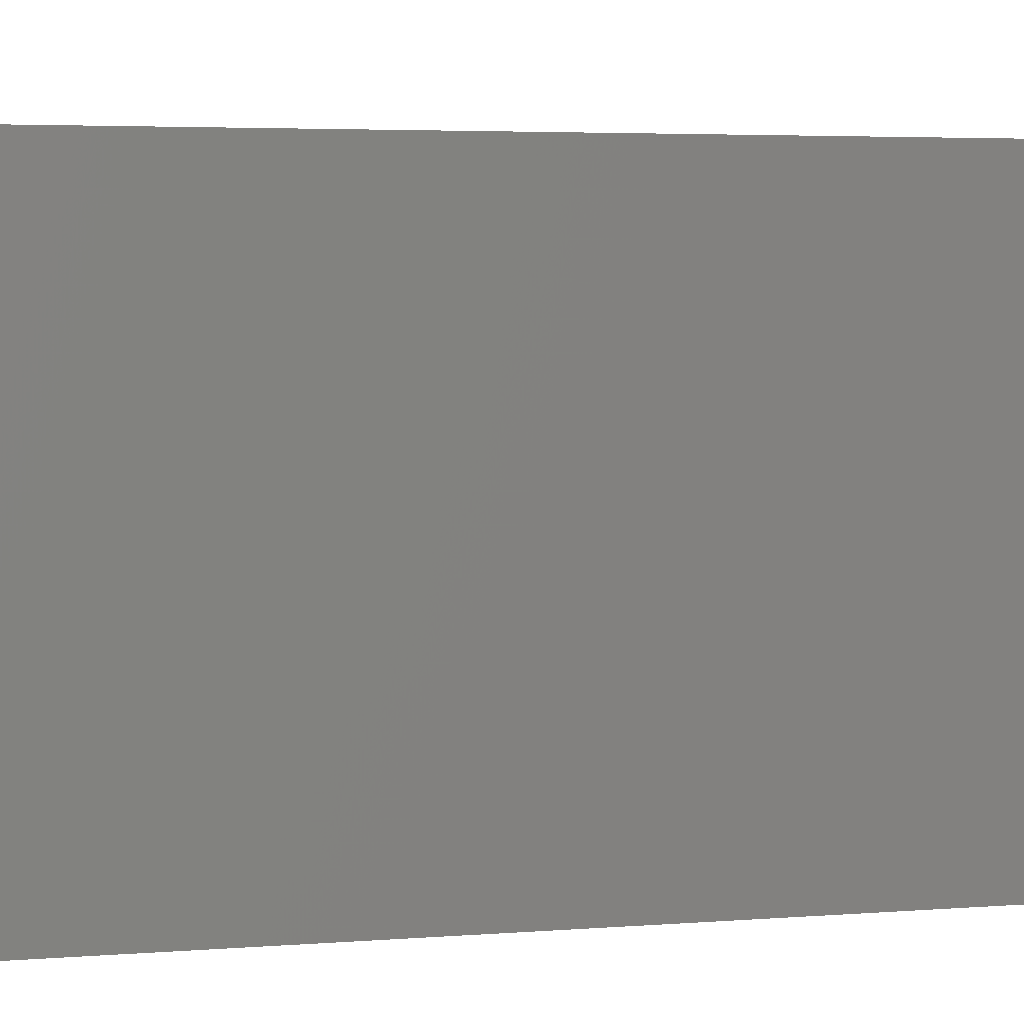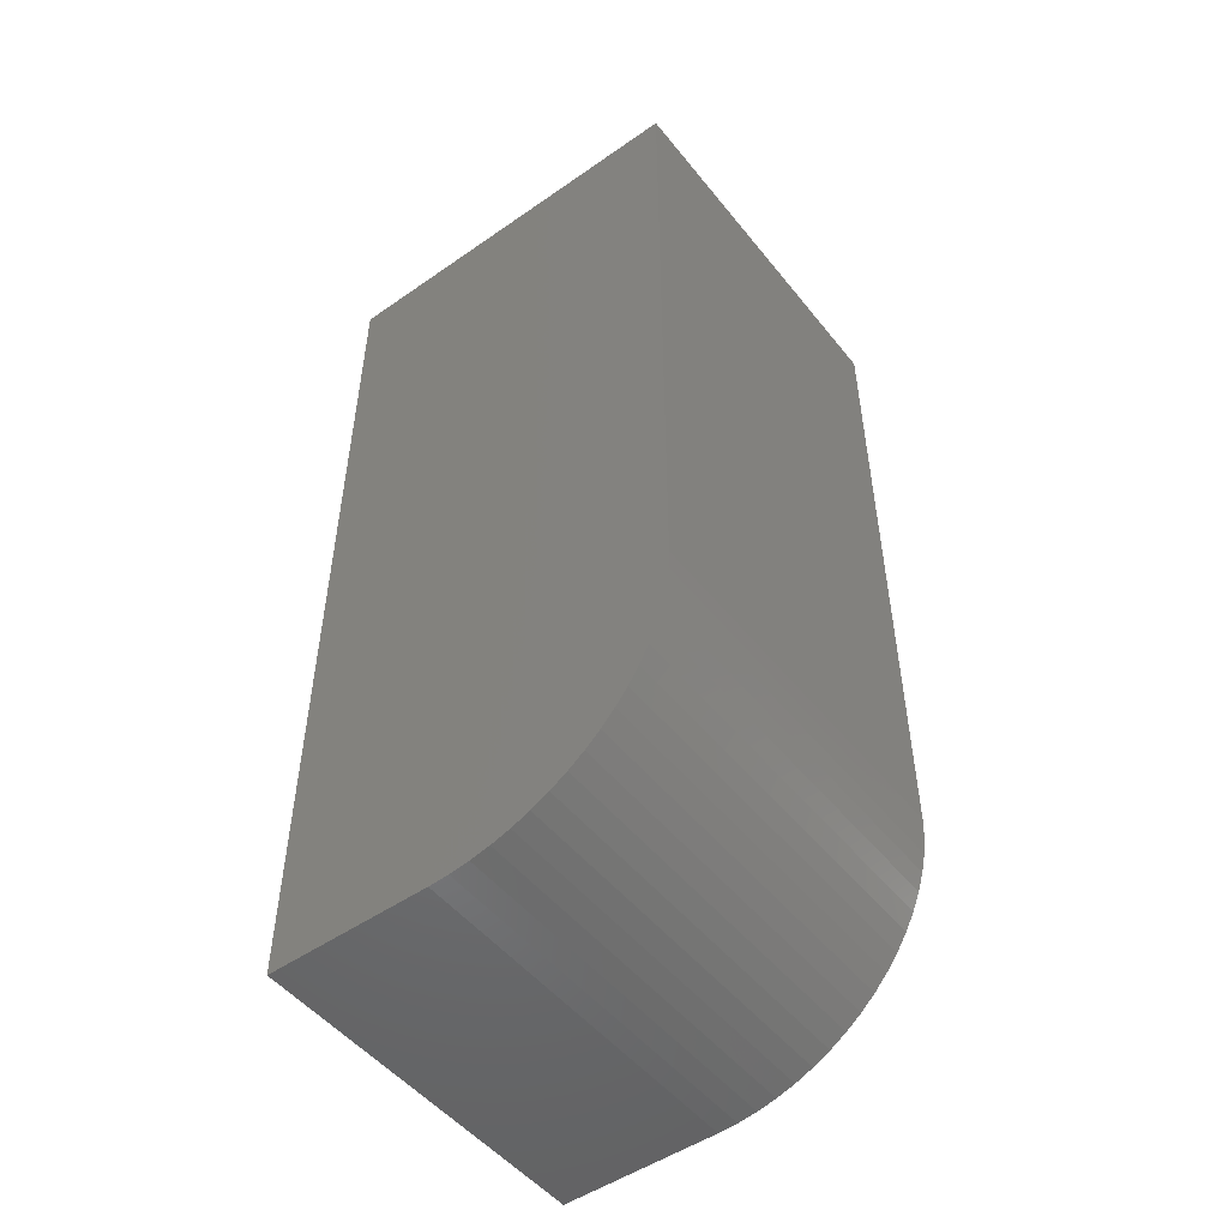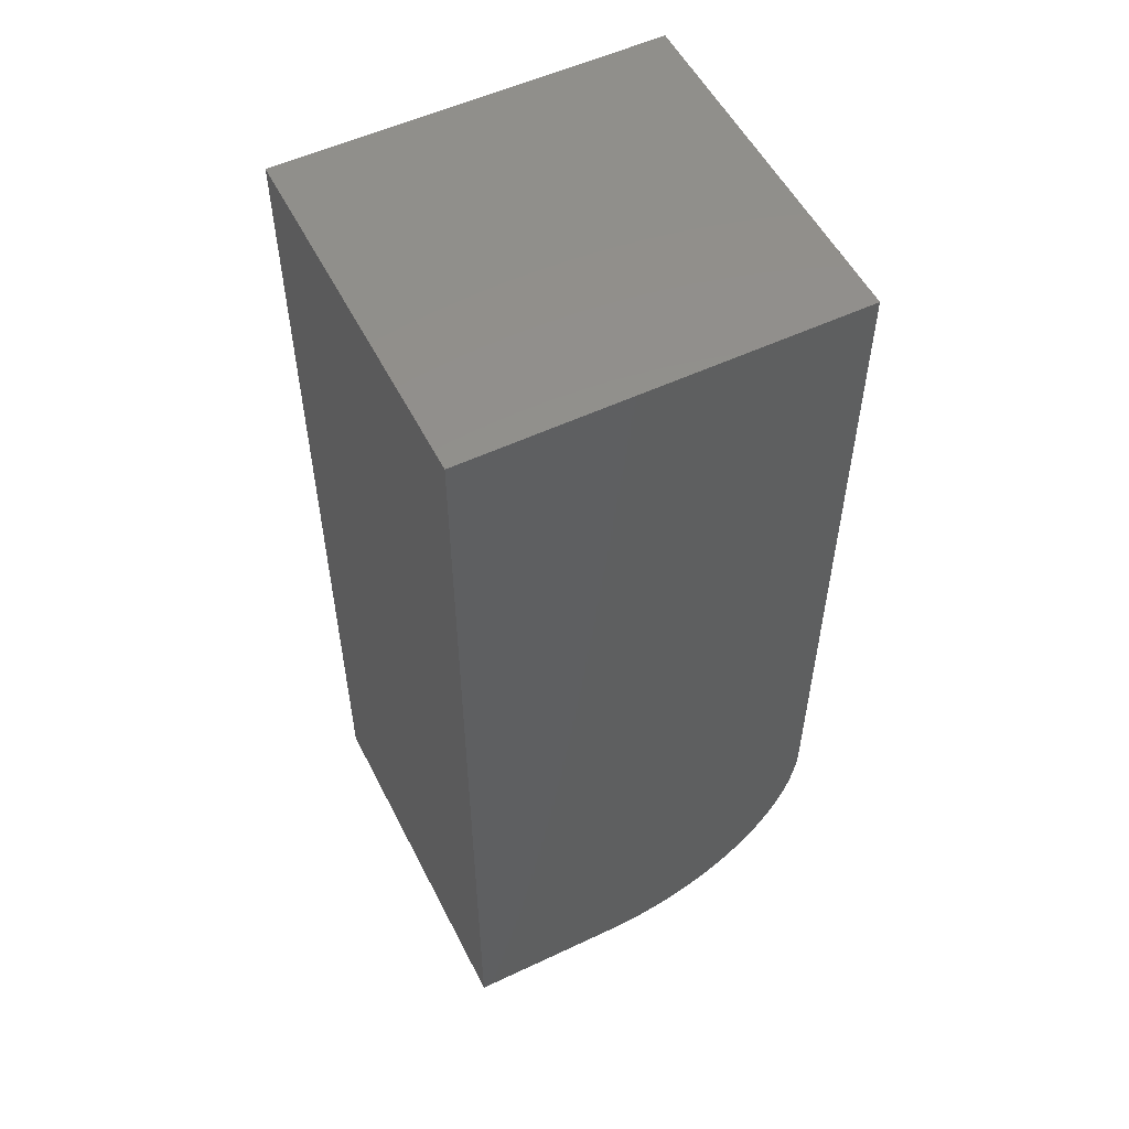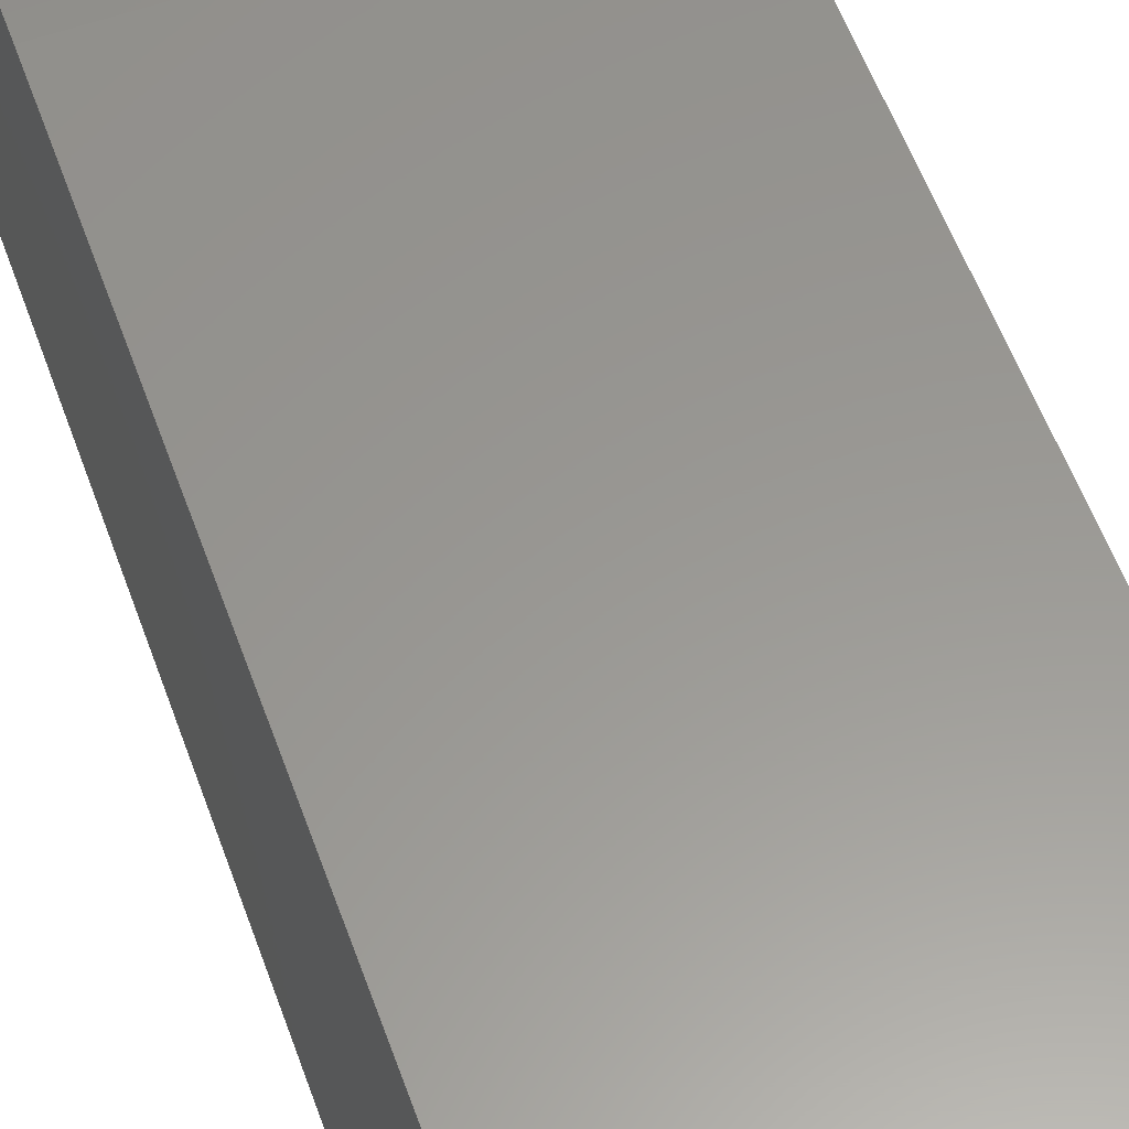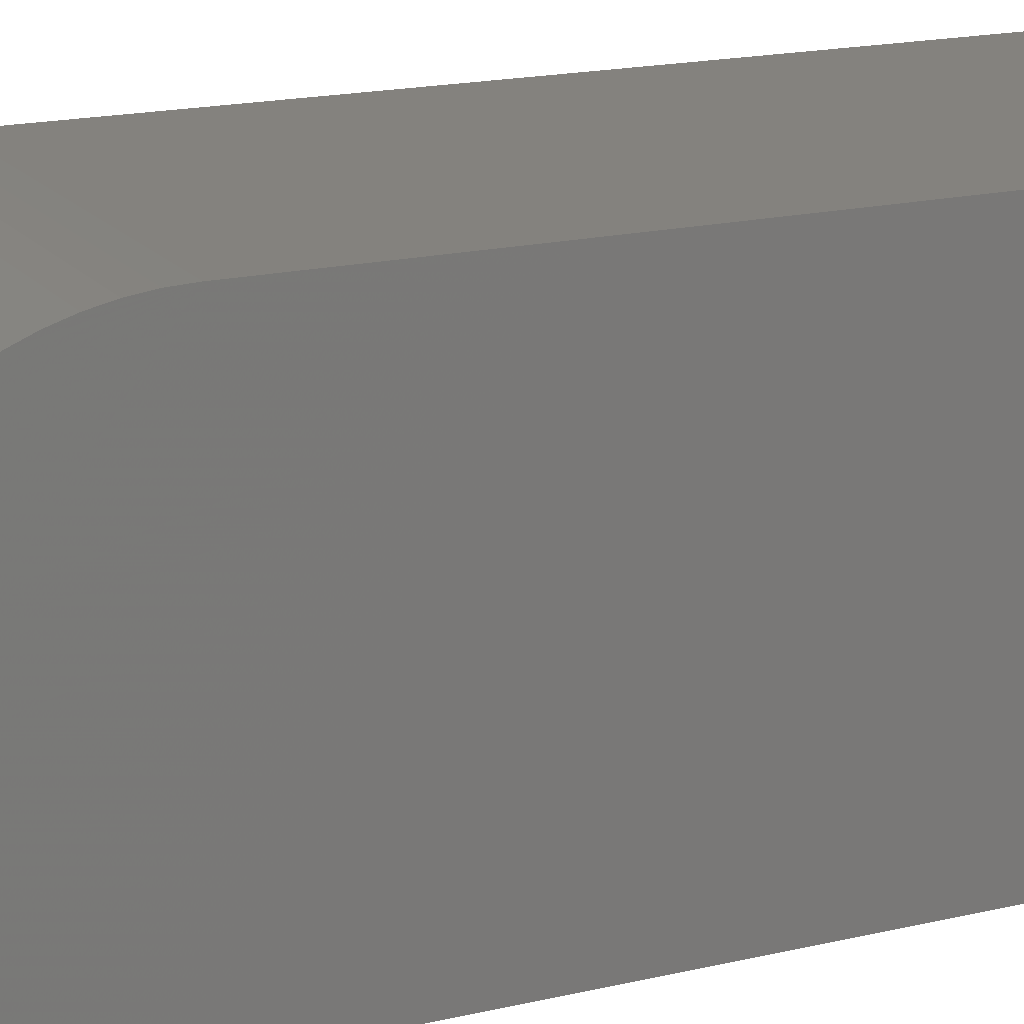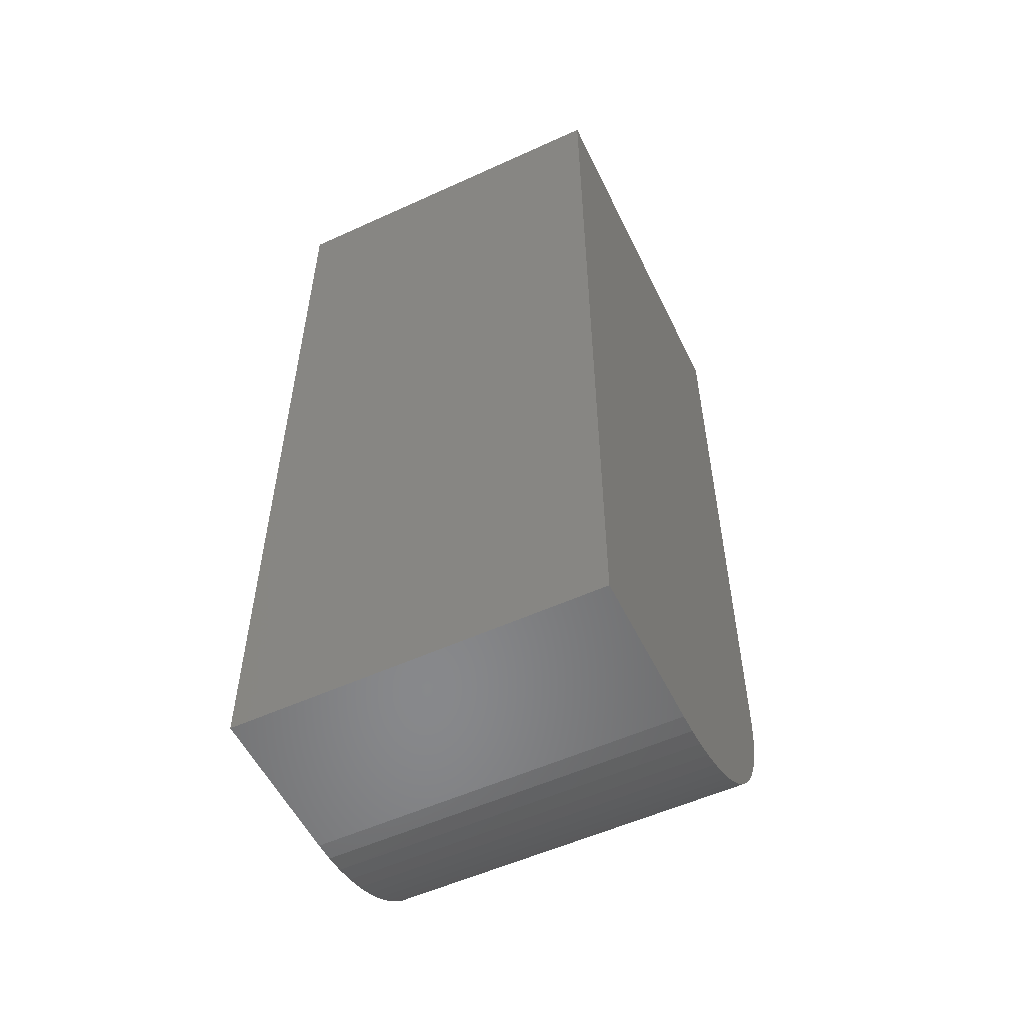
<metadata>
{"format":"stl","ext":"stl","renderer":"f3d","projection":"perspective","resolution":1024,"background":"white","views":[{"elev":3.2,"azim":-108.7,"up":"+Z"},{"elev":-50.4,"azim":-52.7,"up":"+Y"},{"elev":54.0,"azim":-116.6,"up":"+Y"},{"elev":58.8,"azim":160.0,"up":"+Z"},{"elev":17.4,"azim":64.5,"up":"+Z"},{"elev":-54.9,"azim":-154.3,"up":"+Y"}]}
</metadata>
<code>
# stl→obj: 44 verts, 84 faces
v -182.2 51.2 115
v -186.7 51.2 115
v -182.2 51.2 113
v -186.7 51.2 113
v -182.2 62.8 113
v -186.7 62.8 113
v -186.7 51.3 115.7
v -186.7 62.8 117.8
v -186.7 51.37 116
v -186.7 54 117.8
v -186.7 51.46 116.2
v -186.7 51.58 116.4
v -186.7 51.21 115.3
v -186.7 51.24 115.5
v -186.7 51.71 116.6
v -186.7 51.86 116.8
v -186.7 52.02 117
v -186.7 52.2 117.2
v -186.7 52.39 117.3
v -186.7 52.6 117.5
v -186.7 52.82 117.6
v -186.7 53.04 117.7
v -186.7 53.28 117.7
v -186.7 53.51 117.8
v -186.7 53.76 117.8
v -182.2 62.8 117.8
v -182.2 51.3 115.7
v -182.2 51.24 115.5
v -182.2 51.21 115.3
v -182.2 51.37 116
v -182.2 54 117.8
v -182.2 51.46 116.2
v -182.2 51.58 116.4
v -182.2 51.71 116.6
v -182.2 51.86 116.8
v -182.2 52.02 117
v -182.2 52.2 117.2
v -182.2 52.39 117.3
v -182.2 52.6 117.5
v -182.2 52.82 117.6
v -182.2 53.04 117.7
v -182.2 53.28 117.7
v -182.2 53.51 117.8
v -182.2 53.76 117.8
f 1 2 3
f 3 2 4
f 5 3 6
f 6 3 4
f 6 7 8
f 8 7 9
f 8 9 10
f 10 9 11
f 10 11 12
f 4 2 6
f 6 2 13
f 6 13 14
f 14 7 6
f 12 15 10
f 10 15 16
f 10 16 17
f 17 18 10
f 10 18 19
f 10 19 20
f 20 21 10
f 10 21 22
f 10 22 23
f 23 24 10
f 10 24 25
f 8 26 6
f 6 26 5
f 26 27 5
f 5 27 28
f 5 28 29
f 27 26 30
f 30 26 31
f 30 31 32
f 32 31 33
f 33 31 34
f 34 31 35
f 35 31 36
f 36 31 37
f 37 31 38
f 38 31 39
f 39 31 40
f 40 31 41
f 41 31 42
f 42 31 43
f 43 31 44
f 29 1 5
f 5 1 3
f 31 26 10
f 10 26 8
f 1 29 2
f 2 29 13
f 13 29 28
f 13 28 14
f 14 28 27
f 14 27 7
f 7 27 30
f 7 30 9
f 9 30 32
f 9 32 11
f 11 32 33
f 11 33 12
f 12 33 34
f 12 34 15
f 15 34 35
f 15 35 16
f 16 35 17
f 17 35 36
f 17 36 18
f 18 36 37
f 18 37 38
f 18 38 19
f 19 38 39
f 19 39 20
f 20 39 40
f 20 40 21
f 21 40 41
f 21 41 22
f 22 41 42
f 22 42 23
f 23 42 43
f 23 43 24
f 24 43 44
f 24 44 25
f 25 44 31
f 25 31 10

</code>
